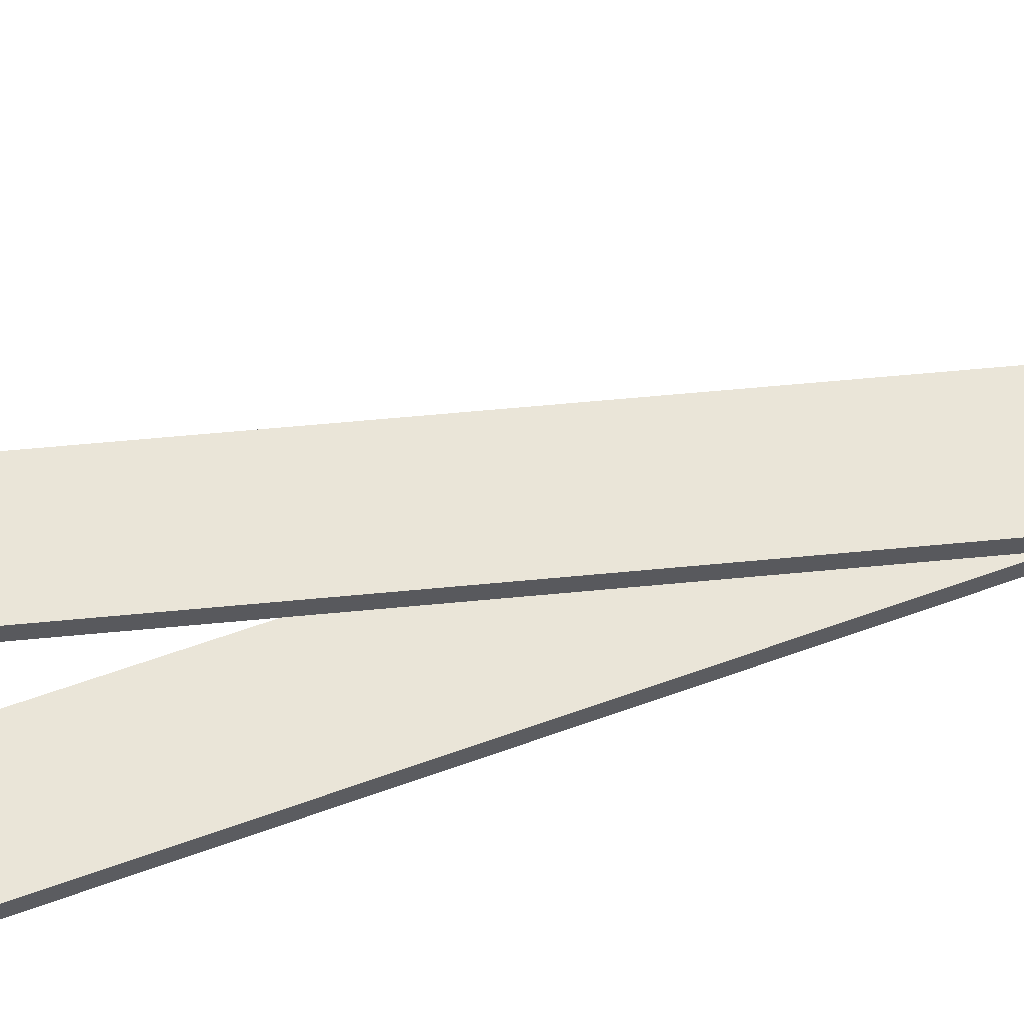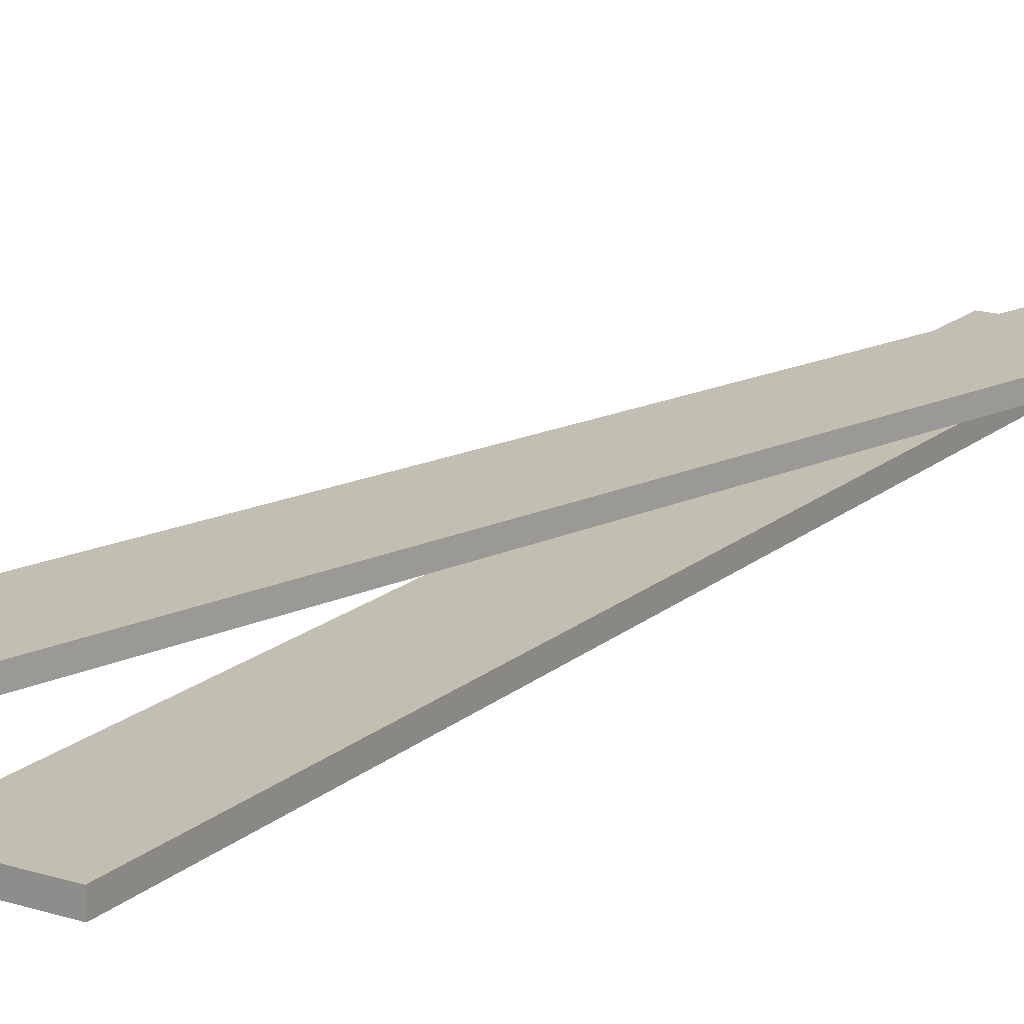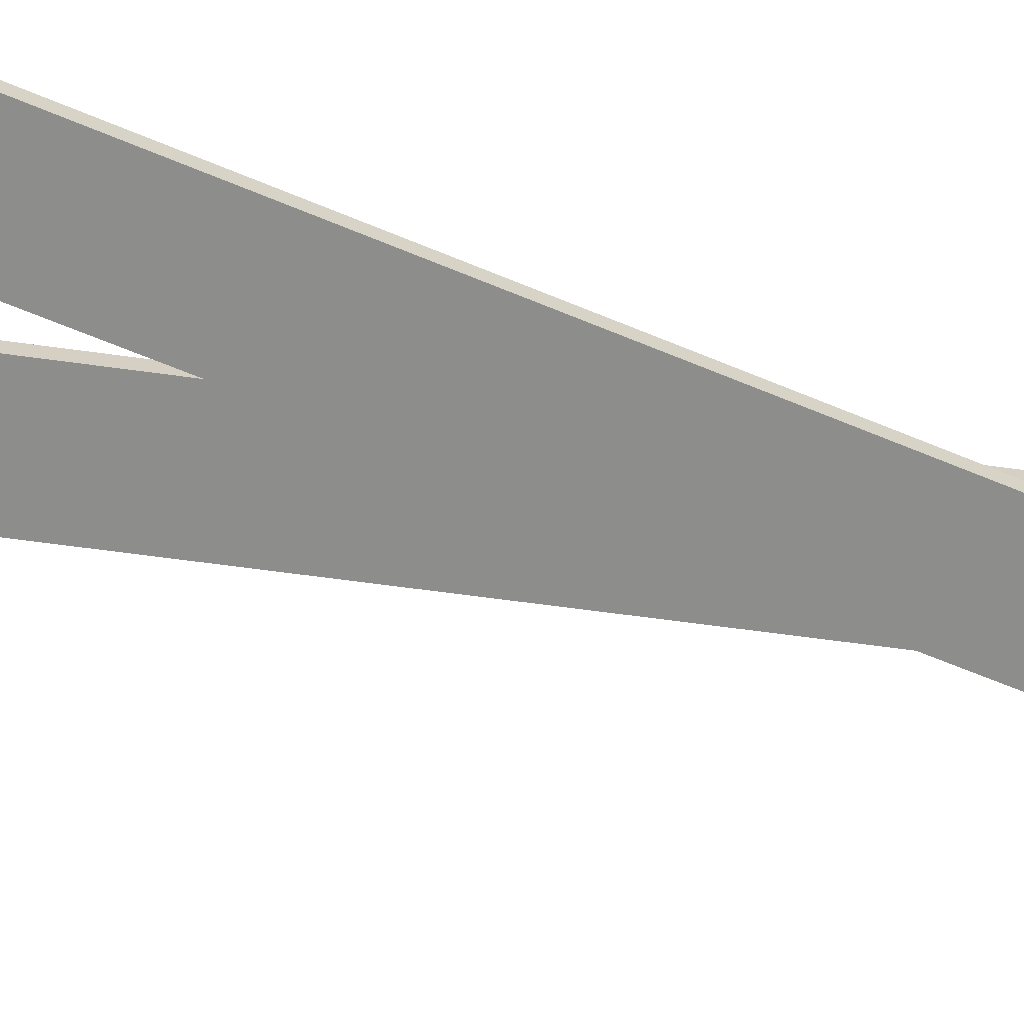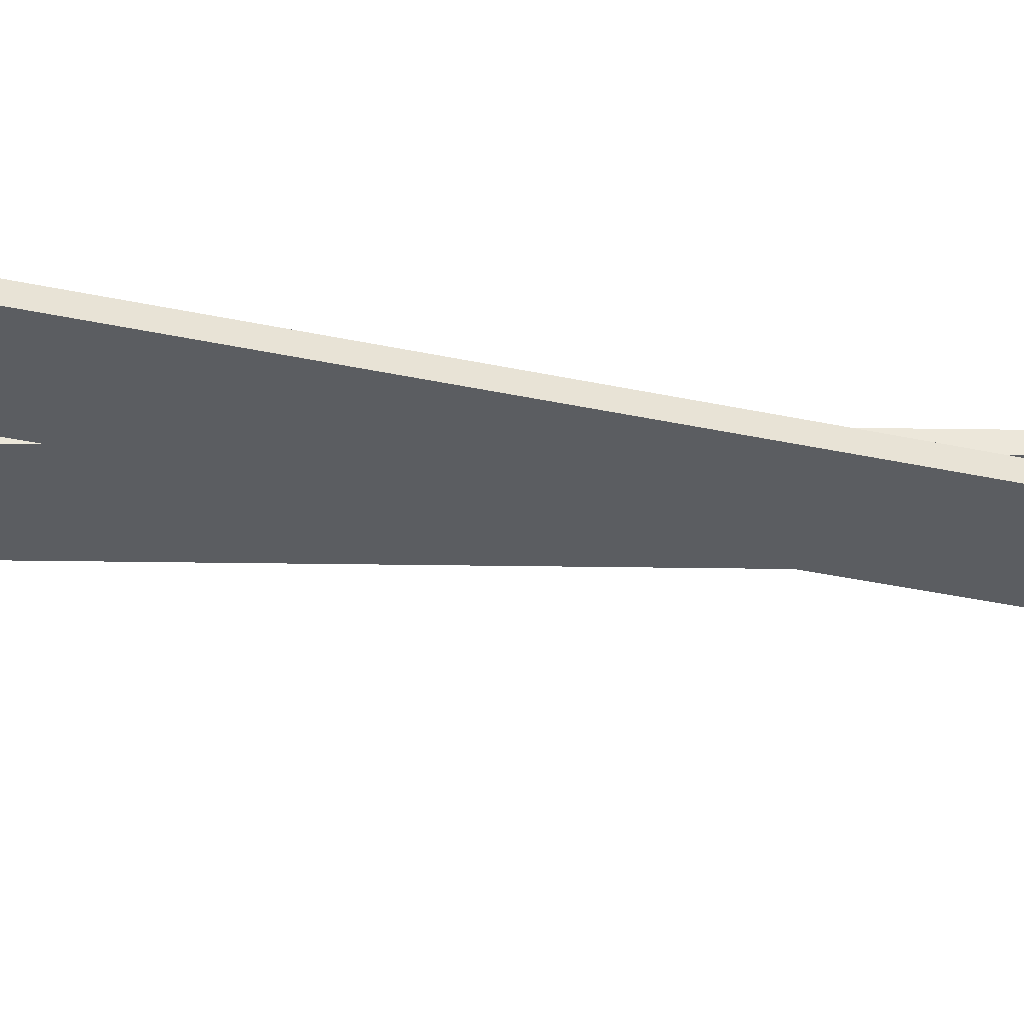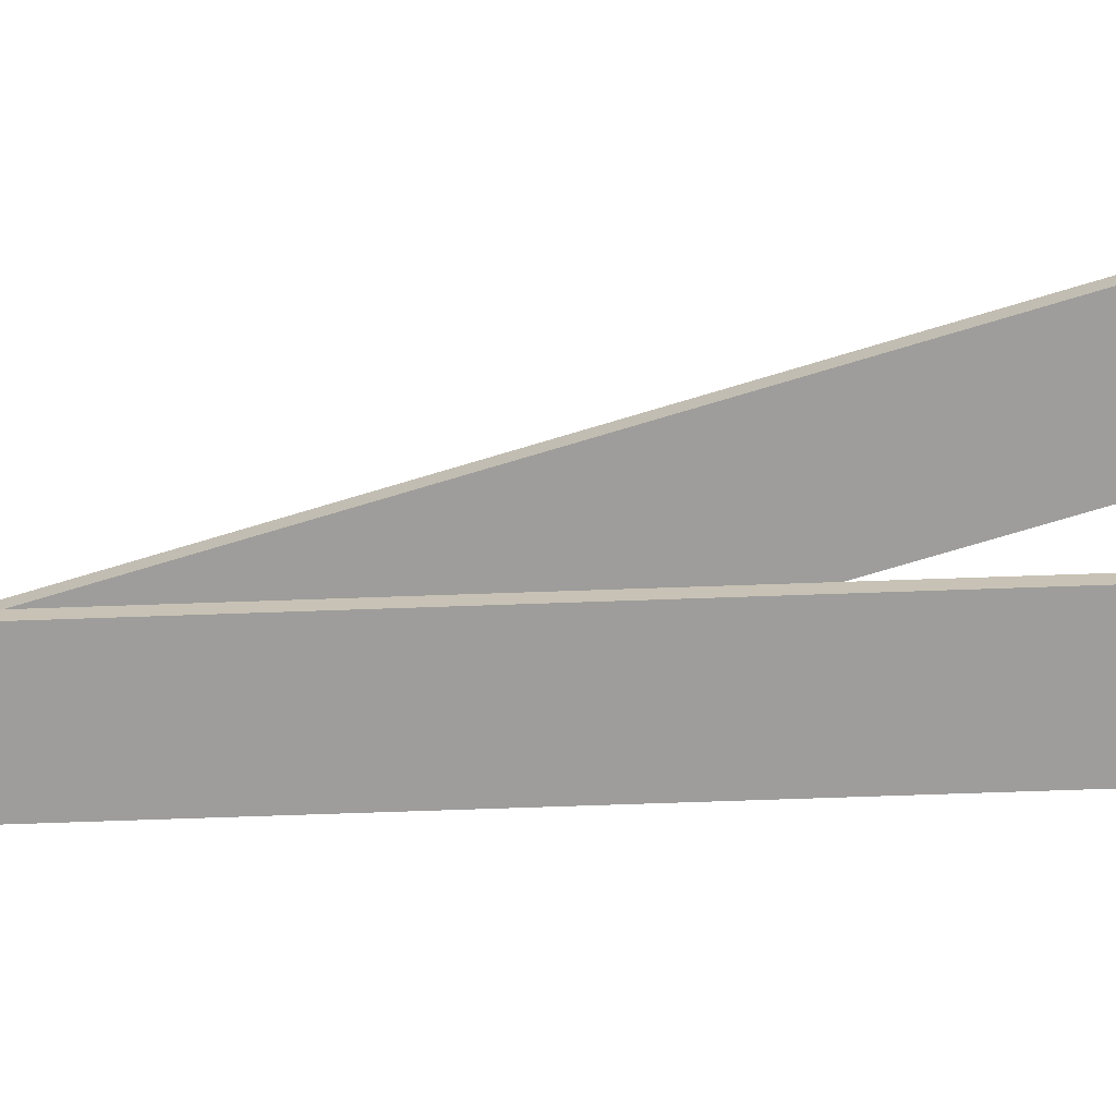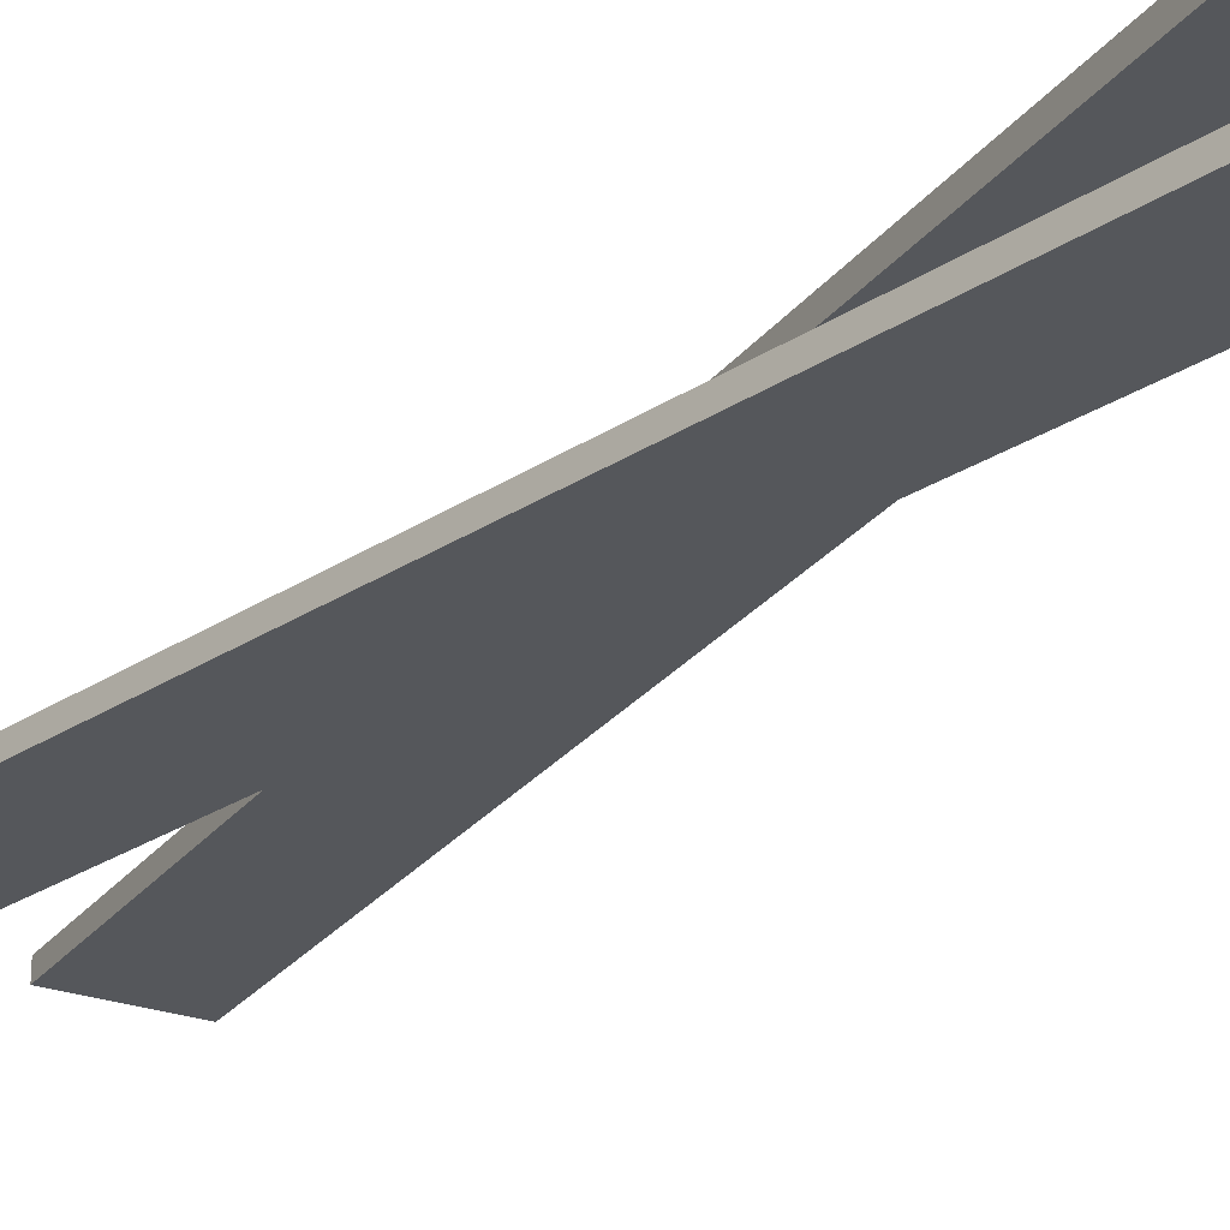
<metadata>
{"format":"obj","ext":"obj","renderer":"f3d","projection":"perspective","resolution":1024,"background":"white","views":[{"elev":58.9,"azim":-110.7,"up":"+Y"},{"elev":17.1,"azim":-148.1,"up":"+Y"},{"elev":-64.4,"azim":-112.9,"up":"+Y"},{"elev":-35.4,"azim":-106.1,"up":"+Y"},{"elev":-70.6,"azim":92.0,"up":"+Y"},{"elev":-26.5,"azim":-44.2,"up":"+Y"}]}
</metadata>
<code>
v  -0.7009 -0.1065 -2.299
v  -0.7009 -0.1065 -0.5748
v  -0.8744 -0.1065 -0.5748
v  -0.8744 -0.1065 -2.299
v  -0.7009 -0.0793 -2.299
v  -0.8744 -0.0793 -2.299
v  -0.8744 -0.0793 -0.5748
v  -0.7009 -0.0793 -0.5748
v  -0.9809 -0.0729 -0.6267
v  -0.5347 -0.0729 -2.292
v  -0.3672 -0.0729 -2.247
v  -0.8134 -0.0729 -0.5818
v  -0.9809 -0.0458 -0.6267
v  -0.8134 -0.0458 -0.5818
v  -0.3672 -0.0458 -2.247
v  -0.5347 -0.0458 -2.292
g woodpilesmall1
f 1 2 3 4
f 5 6 7 8
f 1 4 6 5
f 4 3 7 6
f 3 2 8 7
f 2 1 5 8
f 9 10 11 12
f 13 14 15 16
f 9 12 14 13
f 12 11 15 14
f 11 10 16 15
f 10 9 13 16

</code>
